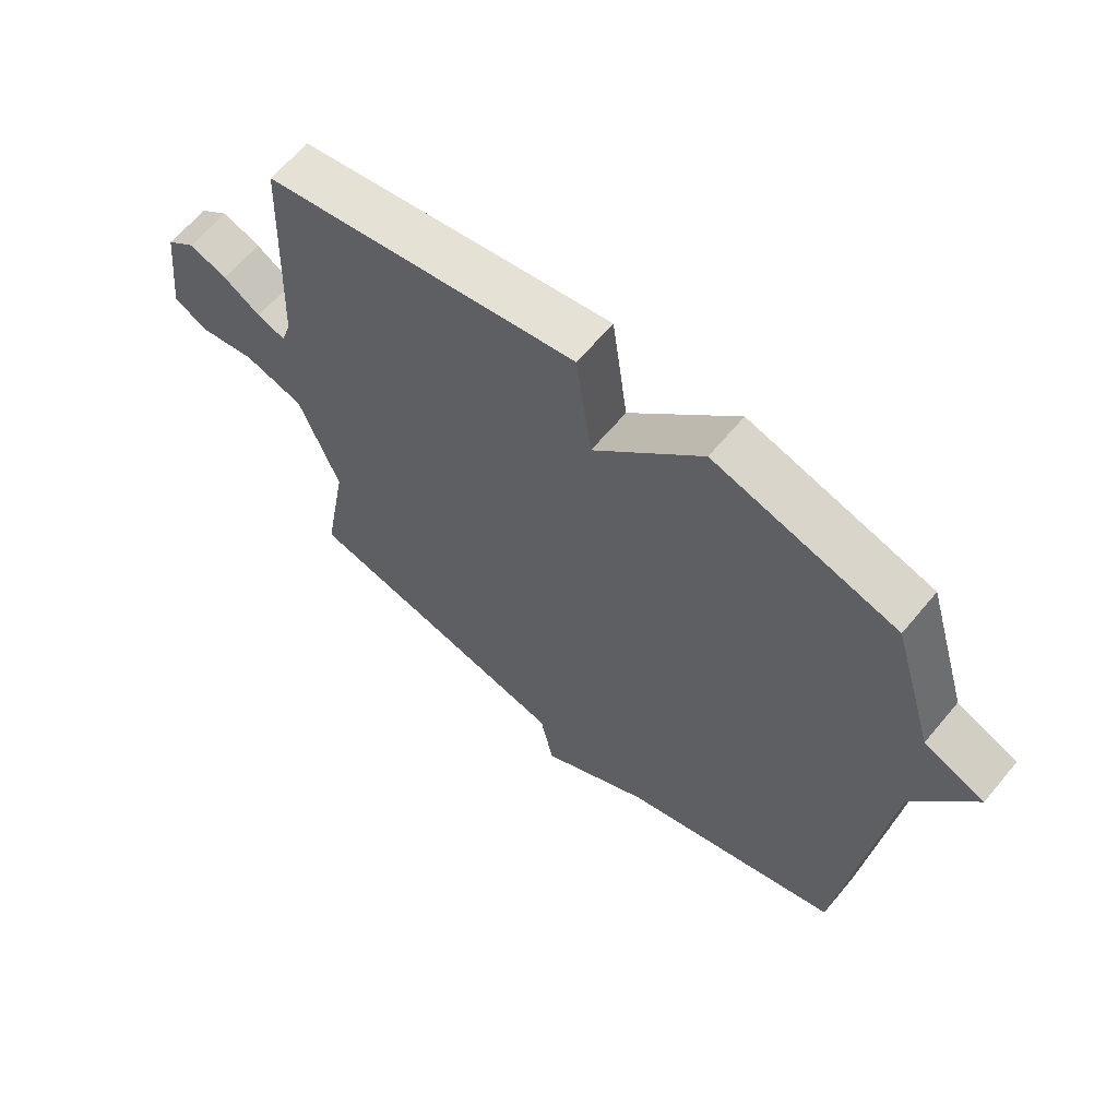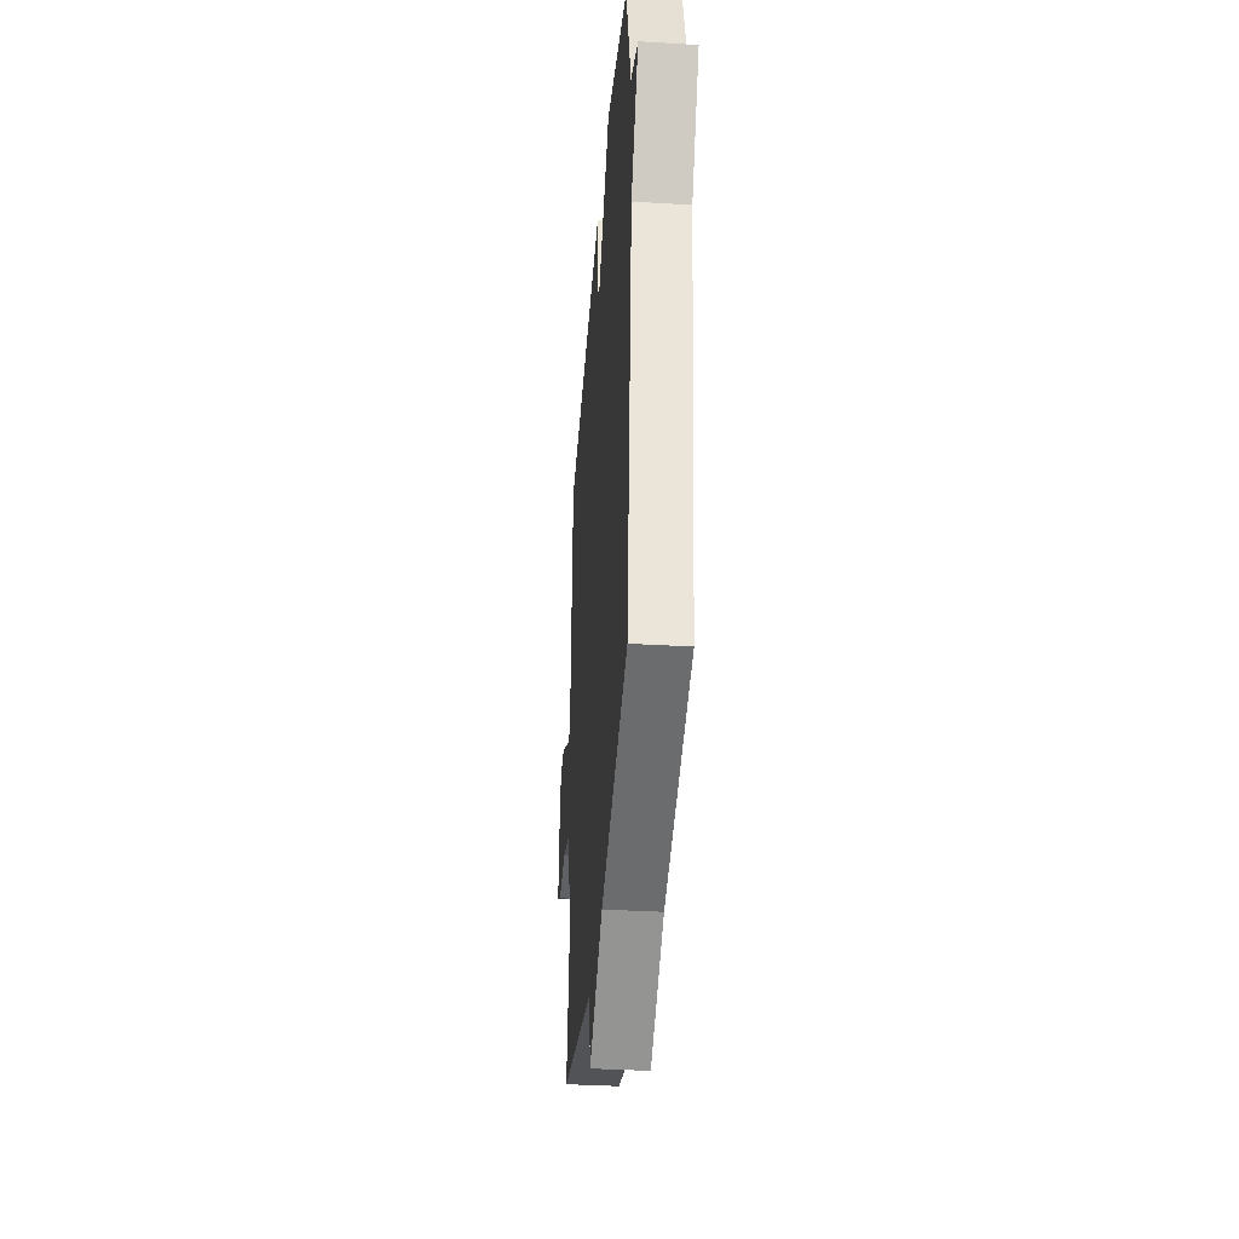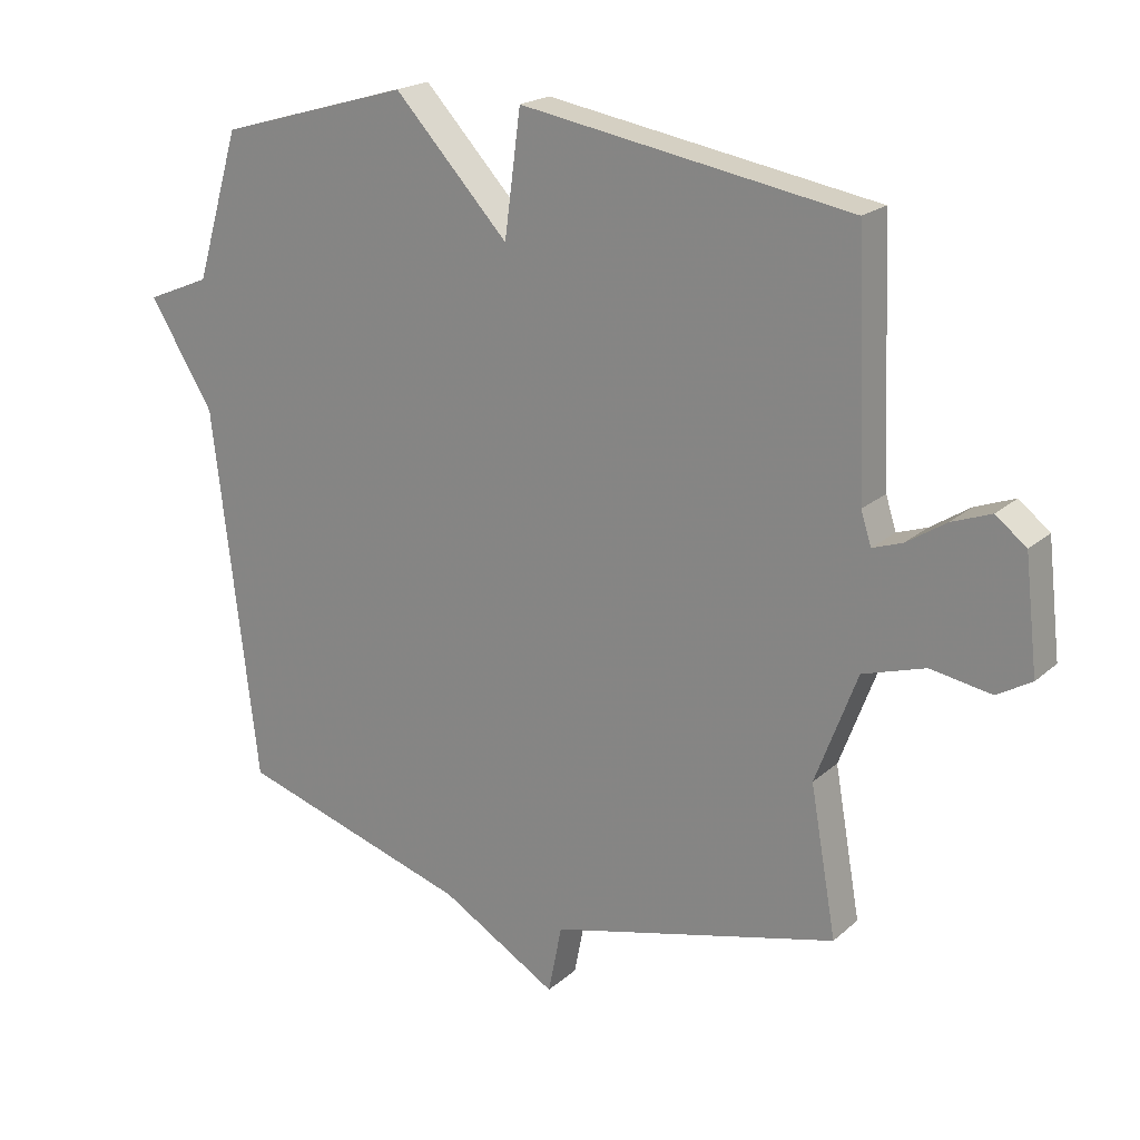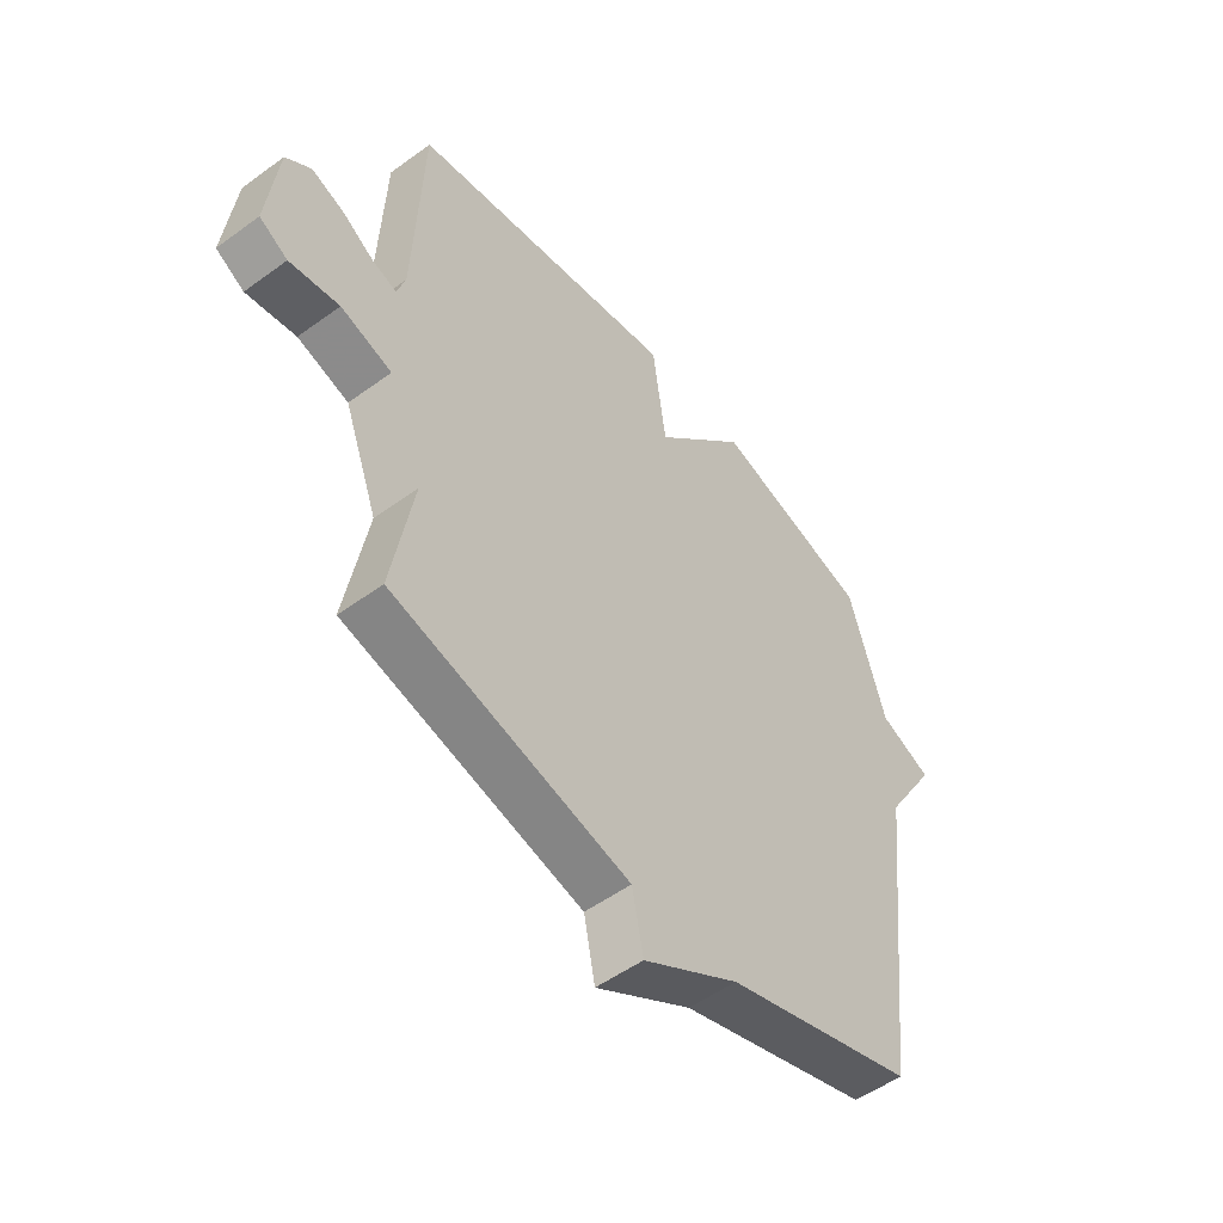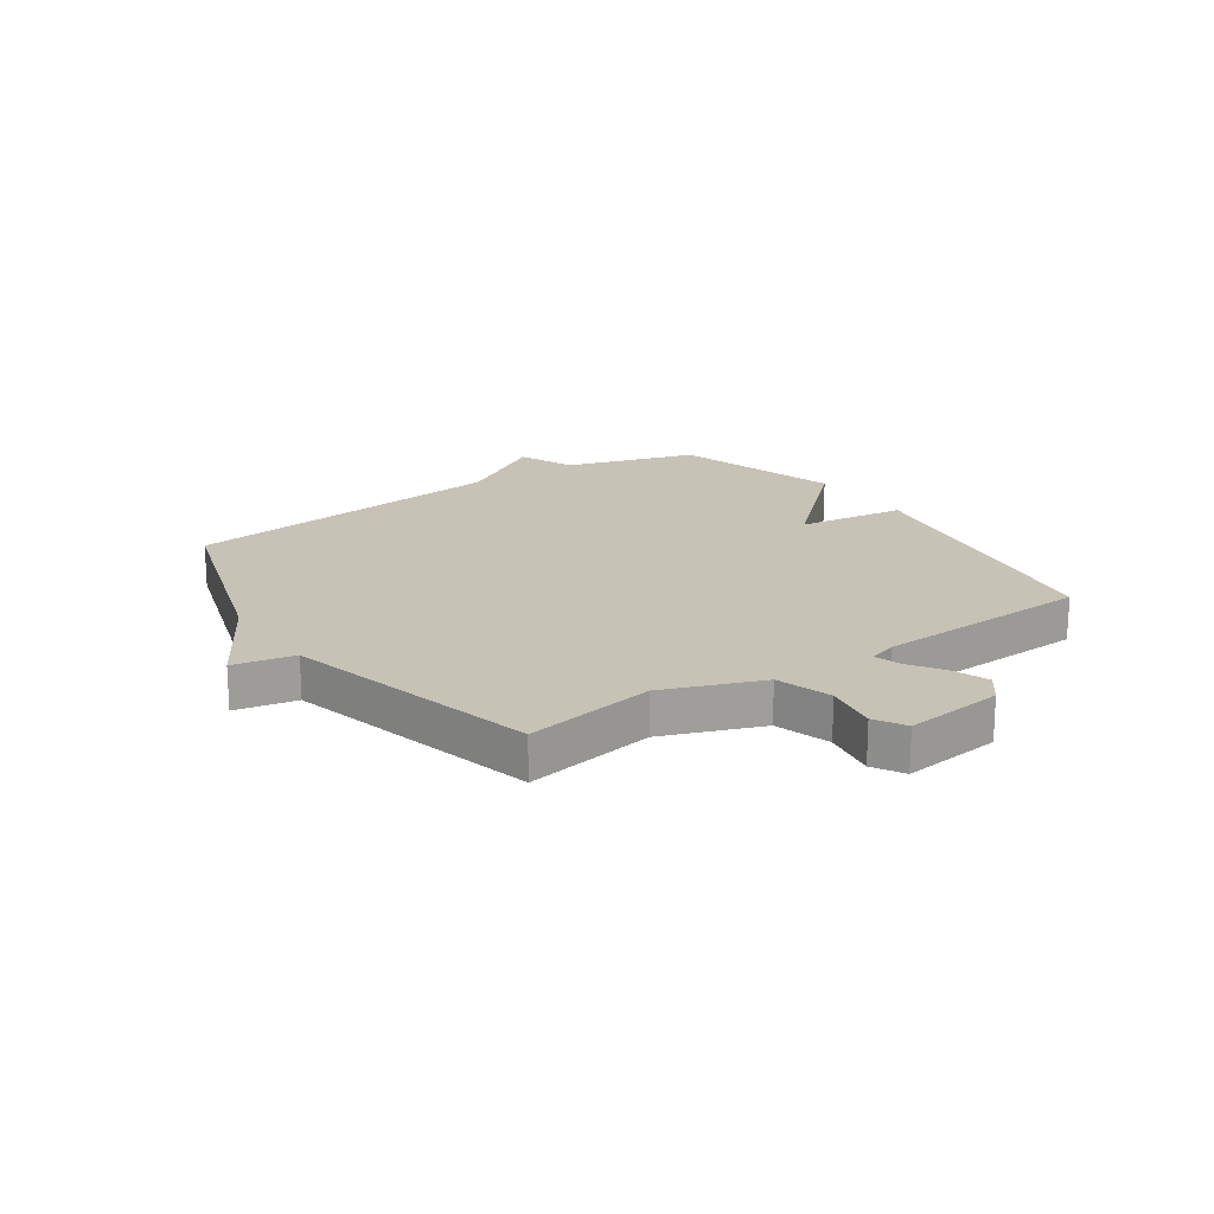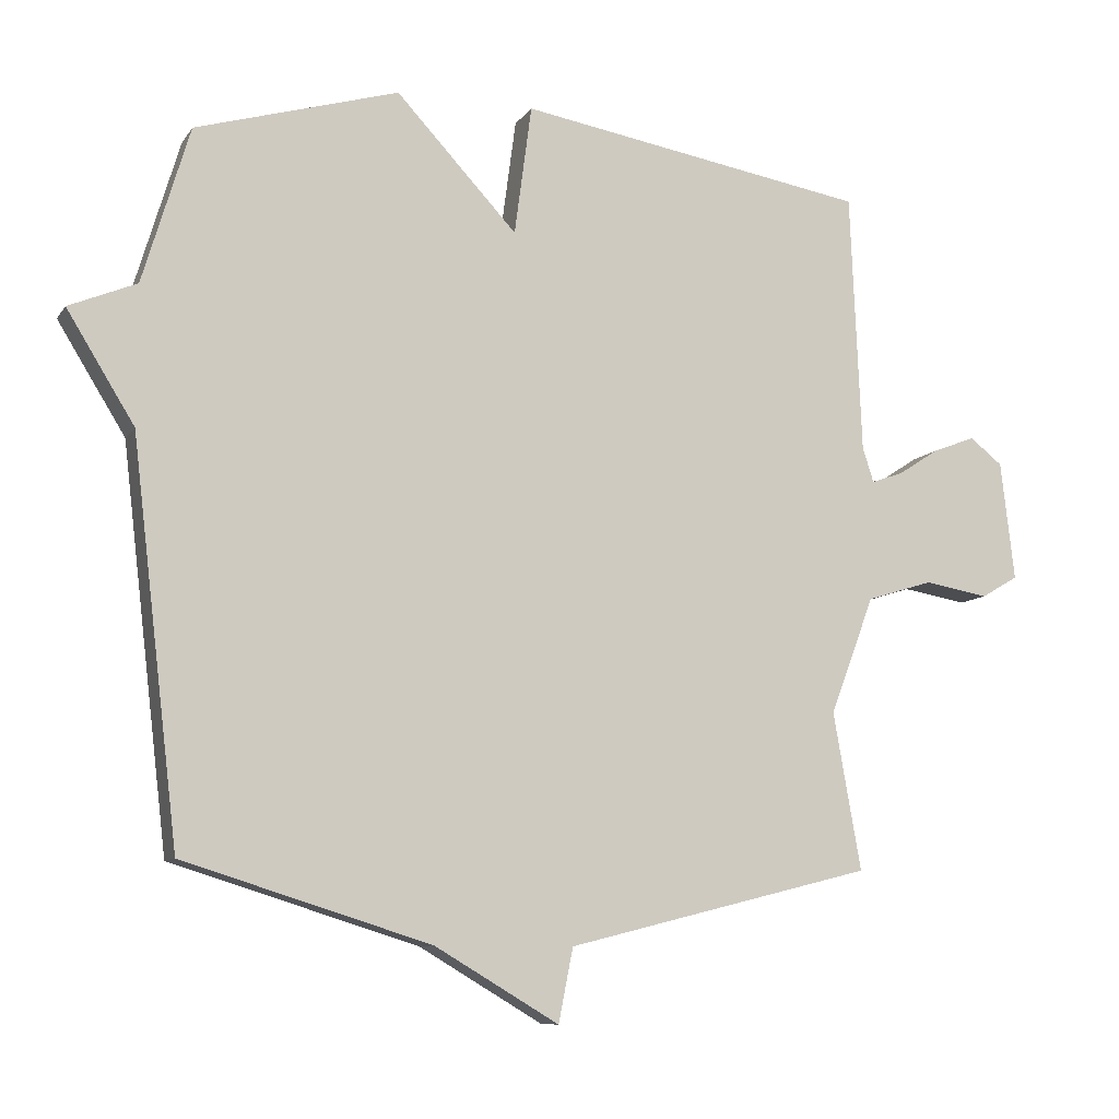
<metadata>
{"format":"obj","ext":"obj","renderer":"f3d","projection":"perspective","resolution":1024,"background":"white","views":[{"elev":63.5,"azim":39.8,"up":"+Z"},{"elev":-36.2,"azim":85.5,"up":"+Z"},{"elev":20.3,"azim":-146.8,"up":"+Z"},{"elev":-52.2,"azim":-51.8,"up":"+Z"},{"elev":19.2,"azim":-124.3,"up":"+Y"},{"elev":-9.4,"azim":160.0,"up":"+Z"}]}
</metadata>
<code>
v -0.5 0.07 0.5
v 0.006 0.07 0.586
v 0.031 0.07 0.398
v 0.206 0.07 0.586
v 0.5 0.07 0.5
v 0.568 0.07 0.273
v 0.666 0.07 0.232
v 0.568 0.07 0.073
v 0.5 0.07 -0.5
v 0.143 0.07 -0.611
v -0.036 0.07 -0.717
v -0.057 0.07 -0.611
v -0.5 0.07 -0.5
v -0.46 0.07 -0.273
v -0.524 0.07 -0.103
v -0.62 0.07 -0.073
v -0.713 0.07 -0.089
v -0.766 0.07 -0.058
v -0.746 0.07 0.114
v -0.699 0.07 0.151
v -0.638 0.07 0.128
v -0.578 0.07 0.089
v -0.532 0.07 0.073
v -0.516 0.07 0.123
v -0.5 0 0.5
v 0.006 0 0.586
v 0.031 0 0.398
v 0.206 0 0.586
v 0.5 0 0.5
v 0.568 0 0.273
v 0.666 0 0.232
v 0.568 0 0.073
v 0.5 0 -0.5
v 0.143 0 -0.611
v -0.036 0 -0.717
v -0.057 0 -0.611
v -0.5 0 -0.5
v -0.46 0 -0.273
v -0.524 0 -0.103
v -0.62 0 -0.073
v -0.713 0 -0.089
v -0.766 0 -0.058
v -0.746 0 0.114
v -0.699 0 0.151
v -0.638 0 0.128
v -0.578 0 0.089
v -0.532 0 0.073
v -0.516 0 0.123
f 20 21 22
f 19 20 22
f 18 19 22
f 17 18 22
f 16 17 22
f 15 16 22 23
f 14 15 23 24
f 12 13 14
f 10 11 12
f 14 24 1
f 12 14 1
f 10 12 1
f 9 10 1
f 8 9 1
f 3 4 5 6
f 7 8 1
f 6 7 1
f 3 6 1
f 1 2 3
f 46 45 44
f 46 44 43
f 46 43 42
f 46 42 41
f 46 41 40
f 47 46 40 39
f 48 47 39 38
f 38 37 36
f 36 35 34
f 25 48 38
f 25 38 36
f 25 36 34
f 25 34 33
f 25 33 32
f 30 29 28 27
f 25 32 31
f 25 31 30
f 25 30 27
f 27 26 25
f 1 25 26 2
f 2 26 27 3
f 3 27 28 4
f 4 28 29 5
f 5 29 30 6
f 6 30 31 7
f 7 31 32 8
f 8 32 33 9
f 9 33 34 10
f 10 34 35 11
f 11 35 36 12
f 12 36 37 13
f 13 37 38 14
f 14 38 39 15
f 15 39 40 16
f 16 40 41 17
f 17 41 42 18
f 18 42 43 19
f 19 43 44 20
f 20 44 45 21
f 21 45 46 22
f 22 46 47 23
f 23 47 48 24
f 24 48 25 1

</code>
